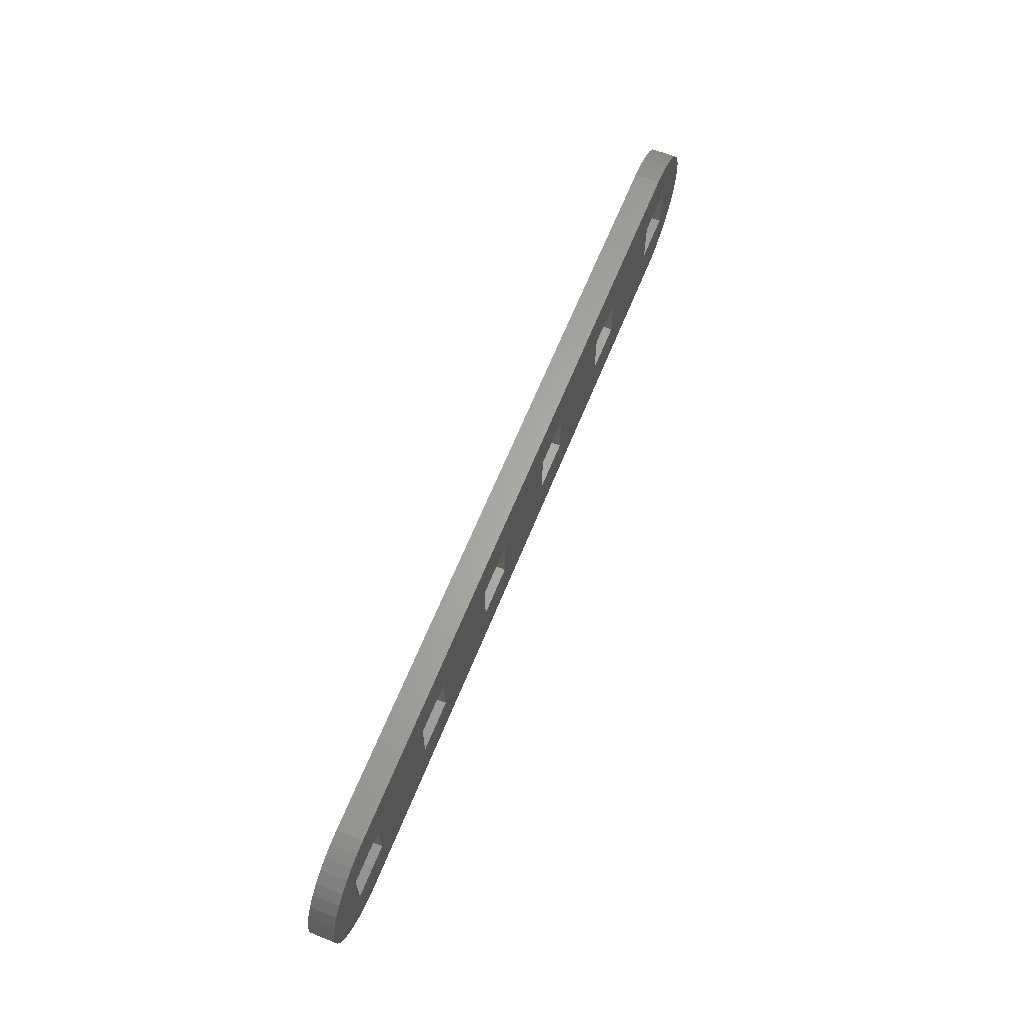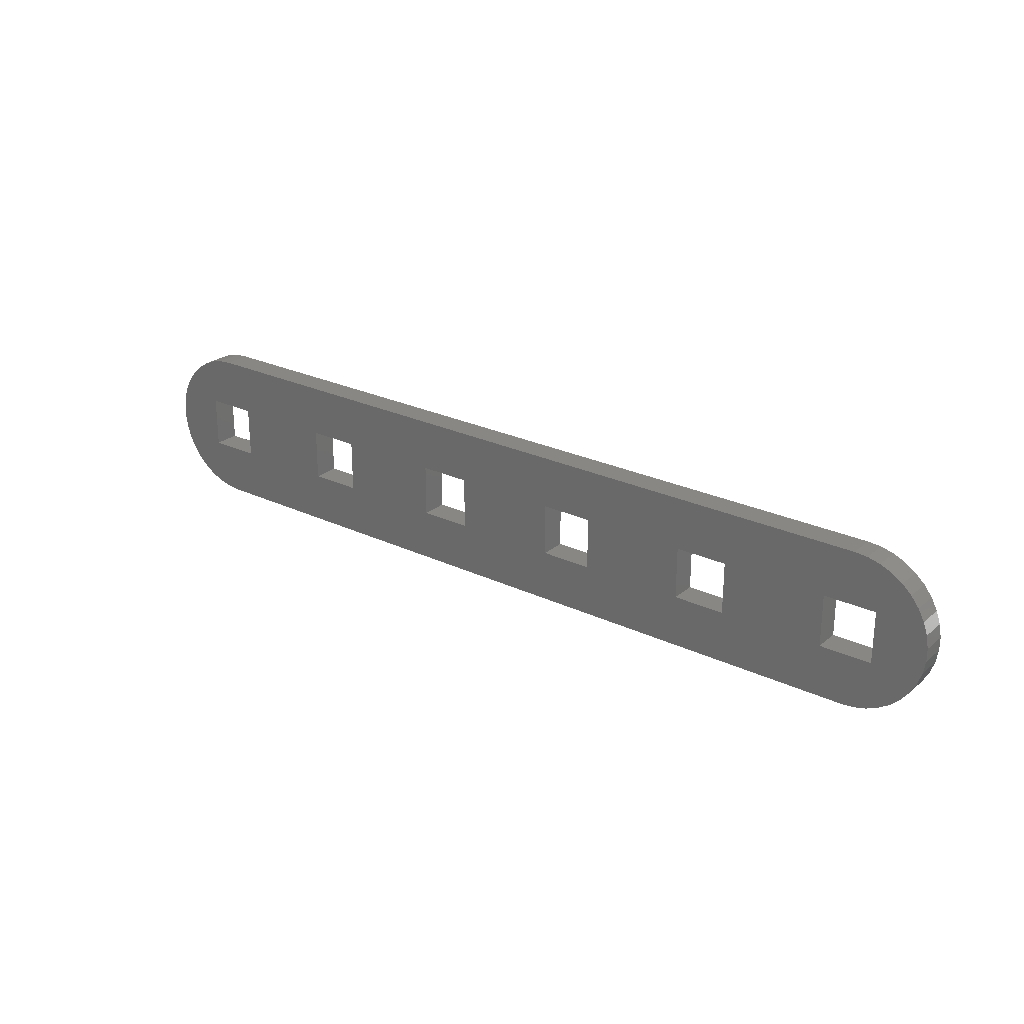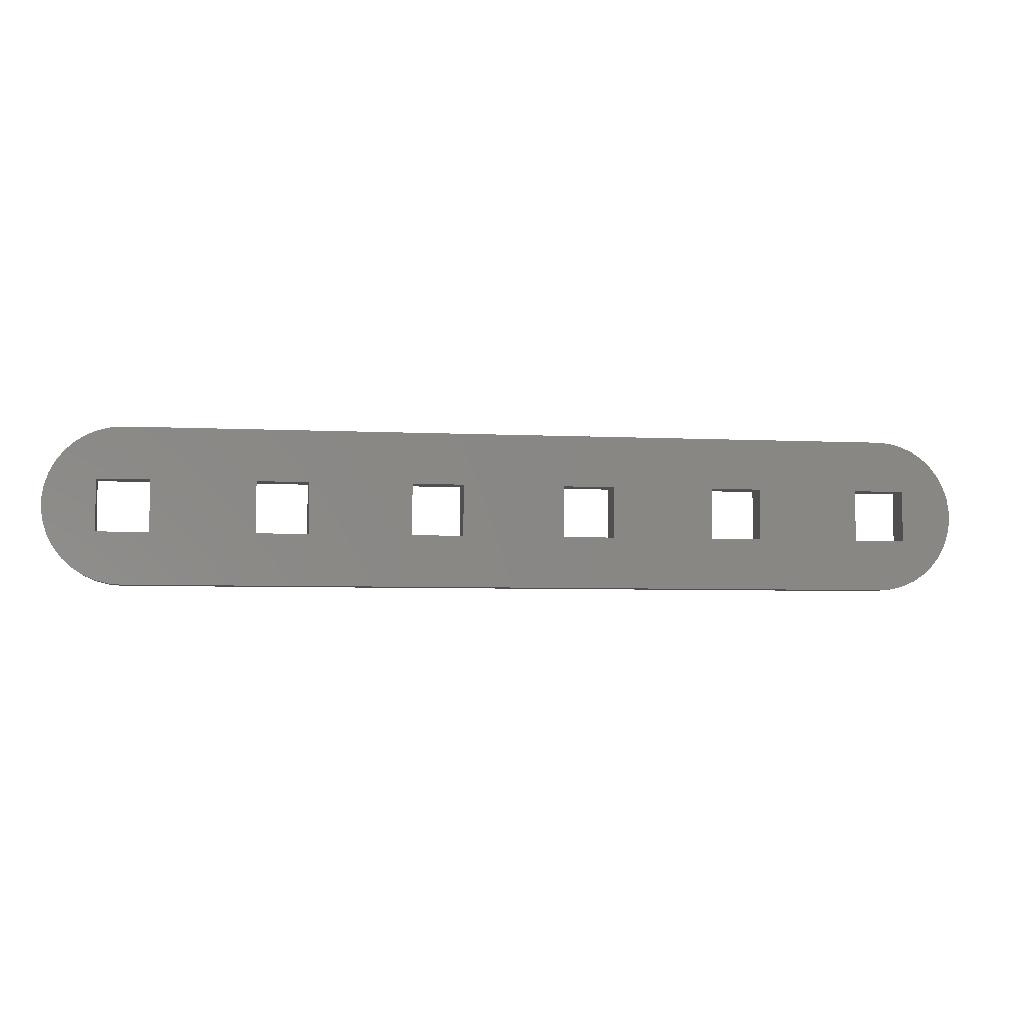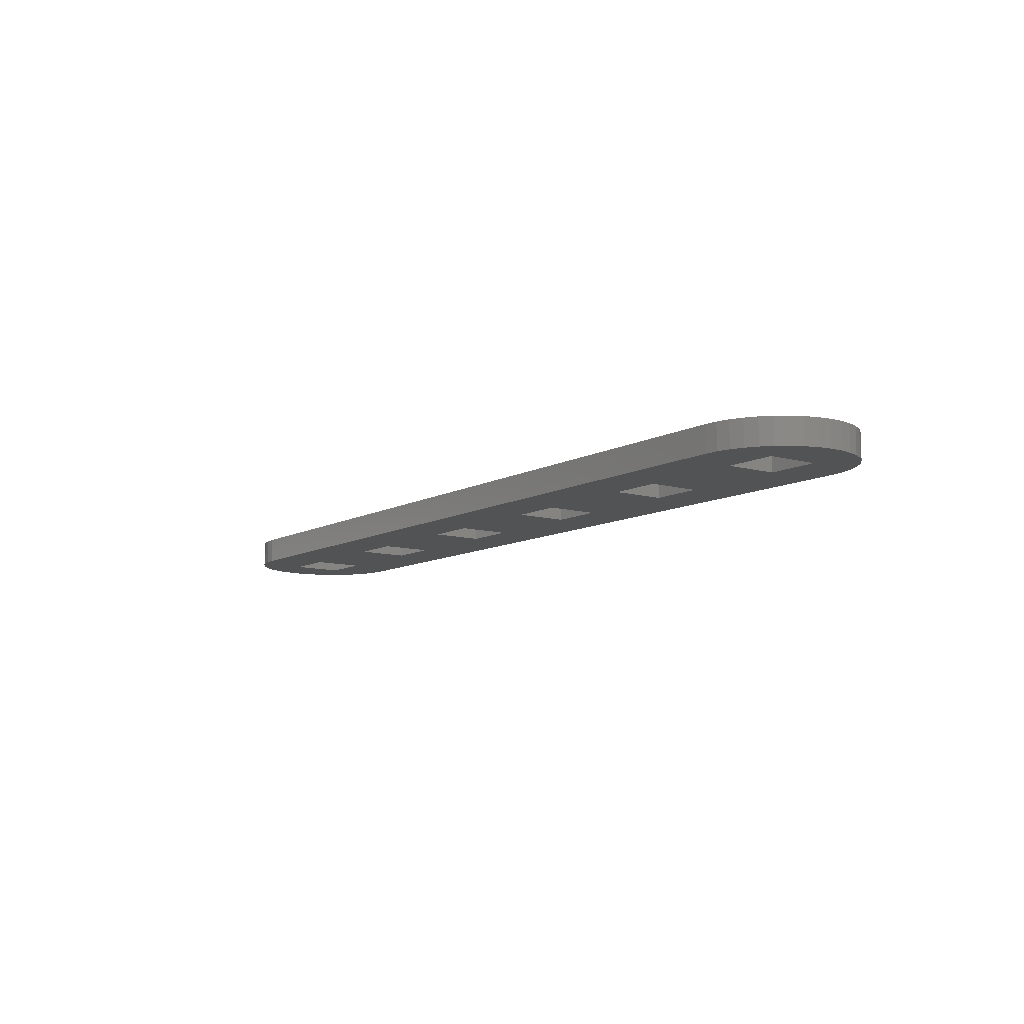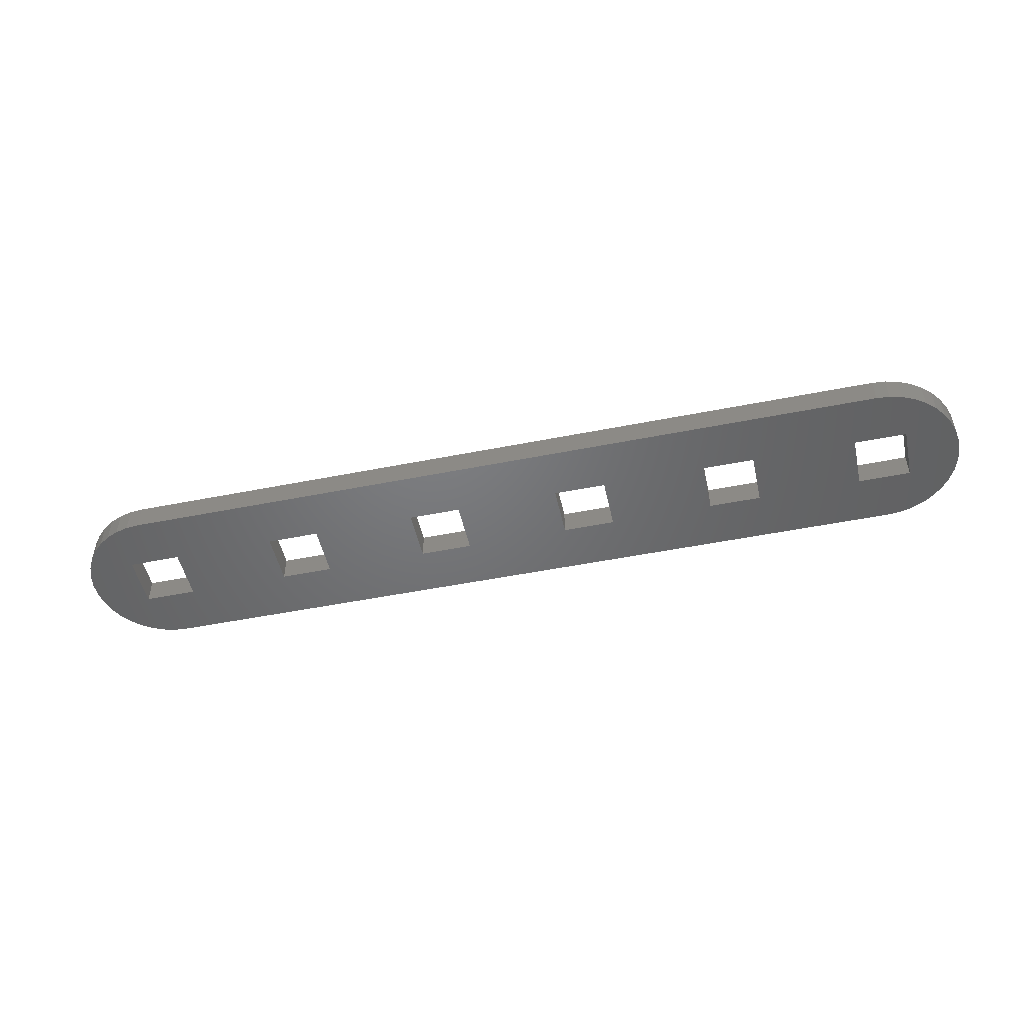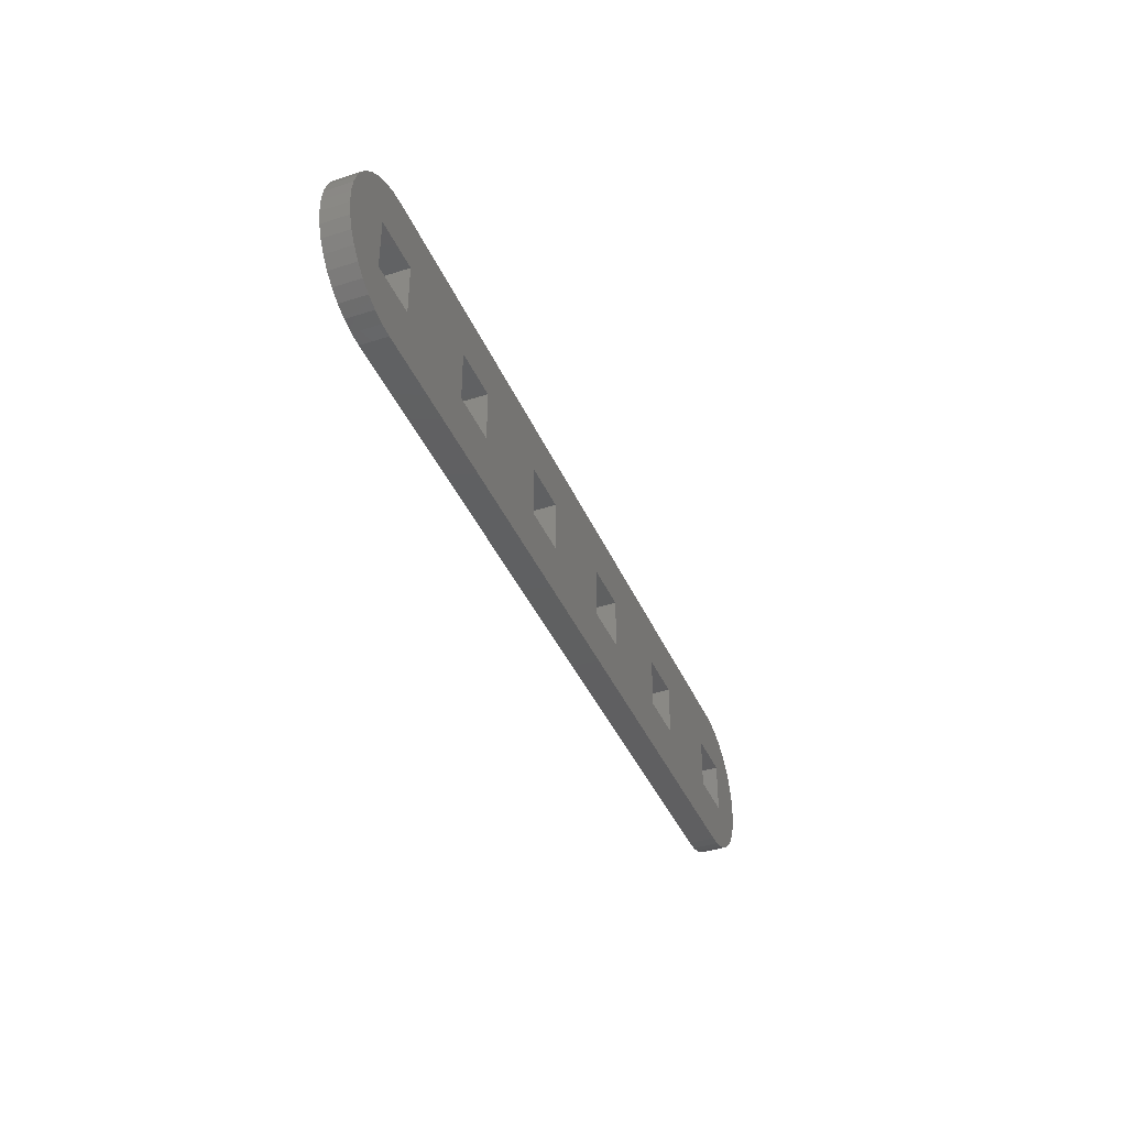
<metadata>
{"format":"stl","ext":"stl","renderer":"f3d","projection":"perspective","resolution":1024,"background":"white","views":[{"elev":63.7,"azim":111.9,"up":"+Y"},{"elev":25.3,"azim":37.4,"up":"+Y"},{"elev":-4.9,"azim":-9.5,"up":"+Y"},{"elev":-10.0,"azim":-126.0,"up":"+Z"},{"elev":-49.8,"azim":12.4,"up":"+Z"},{"elev":-39.5,"azim":111.8,"up":"+Y"}]}
</metadata>
<code>
# stl→obj: 182 verts, 356 faces
v 15 -1.5 0
v 15 -1.5 1.5
v 15 1.5 0
v 15 1.5 1.5
v 12 -1.5 0
v 12 -1.5 1.5
v 12 1.5 0
v 12 1.5 1.5
v 6 -1.5 0
v 6 -1.5 1.5
v 6 1.5 0
v 6 1.5 1.5
v 3 -1.5 0
v 3 -1.5 1.5
v 3 1.5 0
v 3 1.5 1.5
v -12 -1.5 0
v -12 -1.5 1.5
v -12 1.5 0
v -12 1.5 1.5
v -15 -1.5 0
v -15 -1.5 1.5
v -15 1.5 0
v -15 1.5 1.5
v 22.5 4.5 0
v 22.5 4.5 1.5
v 23.24 4.439 1.5
v 23.24 4.439 0
v 23.96 4.256 1.5
v 23.96 4.256 0
v 24.64 3.958 1.5
v 24.64 3.958 0
v 25.26 3.551 1.5
v 25.26 3.551 0
v 25.81 3.048 1.5
v 25.81 3.048 0
v 26.27 2.461 1.5
v 26.27 2.461 0
v 26.62 1.808 1.5
v 26.62 1.808 0
v 26.86 1.105 1.5
v 26.86 1.105 0
v 26.98 0.3716 1.5
v 26.98 0.3716 0
v 26.98 -0.3716 1.5
v 26.98 -0.3716 0
v 26.86 -1.105 1.5
v 26.86 -1.105 0
v 26.62 -1.808 1.5
v 26.62 -1.808 0
v 26.27 -2.461 1.5
v 26.27 -2.461 0
v 25.85 -3 0
v 25.85 -3 1.5
v 25.81 -3.048 0
v 25.81 -3.048 1.5
v 25.26 -3.551 1.5
v 25.26 -3.551 0
v 24.64 -3.958 1.5
v 24.64 -3.958 0
v 23.96 -4.256 1.5
v 23.96 -4.256 0
v 23.24 -4.439 1.5
v 23.24 -4.439 0
v 22.5 -4.5 1.5
v 22.5 -4.5 0
v -22.5 4.5 4.337e-16
v -22.5 4.5 1.5
v -18 4.5 4.337e-16
v -18 4.5 1.5
v -9 4.5 4.337e-16
v -9 4.5 1.5
v 2.861e-06 4.5 4.337e-16
v 2.861e-06 4.5 1.5
v 9 4.5 4.337e-16
v 9 4.5 1.5
v 18 4.5 4.337e-16
v 18 4.5 1.5
v 22.5 4.5 4.337e-16
v -22.5 -4.5 0
v -22.5 -4.5 1.5
v -23.24 -4.439 1.5
v -23.24 -4.439 0
v -23.96 -4.256 1.5
v -23.96 -4.256 0
v -24.64 -3.958 1.5
v -24.64 -3.958 0
v -25.26 -3.551 1.5
v -25.26 -3.551 0
v -25.5 -3.334 0
v -25.5 -3.334 1.5
v -25.81 -3.048 0
v -25.81 -3.048 1.5
v -25.85 -3 0
v -25.85 -3 1.5
v -26.27 -2.461 0
v -26.27 -2.461 1.5
v -26.62 -1.808 1.5
v -26.62 -1.808 0
v -26.86 -1.105 1.5
v -26.86 -1.105 0
v -26.98 -0.3716 1.5
v -26.98 -0.3716 0
v -26.98 0.3716 1.5
v -26.98 0.3716 0
v -26.86 1.105 1.5
v -26.86 1.105 0
v -26.62 1.808 1.5
v -26.62 1.808 0
v -26.27 2.461 1.5
v -26.27 2.461 0
v -25.81 3.048 1.5
v -25.81 3.048 0
v -25.5 3.334 0
v -25.5 3.334 1.5
v -25.26 3.551 0
v -25.26 3.551 1.5
v -24.64 3.958 1.5
v -24.64 3.958 0
v -23.96 4.256 1.5
v -23.96 4.256 0
v -23.24 4.439 1.5
v -23.24 4.439 0
v -22.5 4.5 0
v -21 -1.5 0
v -21 -1.5 1.5
v -21 1.5 0
v -21 1.5 1.5
v -24 -1.5 0
v -24 -1.5 1.5
v -24 1.5 0
v -24 1.5 1.5
v -3 -1.5 0
v -3 -1.5 1.5
v -3 1.5 0
v -3 1.5 1.5
v -6 -1.5 0
v -6 -1.5 1.5
v -6 1.5 0
v -6 1.5 1.5
v 24 -1.5 0
v 24 -1.5 1.5
v 24 1.5 0
v 24 1.5 1.5
v 21 -1.5 0
v 21 -1.5 1.5
v 21 1.5 0
v 21 1.5 1.5
v 22.5 -4.5 4.337e-16
v 18 -4.5 4.337e-16
v 18 -4.5 1.5
v 9 -4.5 4.337e-16
v 9 -4.5 1.5
v 2.861e-06 -4.5 4.337e-16
v 2.861e-06 -4.5 1.5
v -9 -4.5 4.337e-16
v -9 -4.5 1.5
v -18 -4.5 4.337e-16
v -18 -4.5 1.5
v -22.5 -4.5 4.337e-16
v -25.5 -3 1.5
v 18 -3 1.5
v -18 -3 1.5
v 9 -3 1.5
v 2.861e-06 -3 1.5
v -9 -3 1.5
v -18 4.5 0
v -9 4.5 0
v 2.861e-06 4.5 0
v 9 4.5 0
v 18 4.5 0
v -25.5 -3 0
v 18 -3 0
v -18 -3 0
v -18 -4.5 0
v -9 -4.5 0
v -9 -3 0
v 2.861e-06 -4.5 0
v 2.861e-06 -3 0
v 9 -4.5 0
v 9 -3 0
v 18 -4.5 0
f 1 2 3
f 3 2 4
f 5 6 1
f 1 6 2
f 7 8 5
f 5 8 6
f 9 10 11
f 11 10 12
f 13 14 9
f 9 14 10
f 15 16 13
f 13 16 14
f 17 18 19
f 19 18 20
f 21 22 17
f 17 22 18
f 23 24 21
f 21 24 22
f 25 26 27
f 25 27 28
f 28 27 29
f 28 29 30
f 30 29 31
f 30 31 32
f 32 31 33
f 32 33 34
f 34 33 35
f 34 35 36
f 36 35 37
f 36 37 38
f 38 37 39
f 38 39 40
f 40 39 41
f 40 41 42
f 42 41 43
f 42 43 44
f 44 43 45
f 44 45 46
f 46 45 47
f 46 47 48
f 48 47 49
f 48 49 50
f 50 49 51
f 50 51 52
f 52 51 53
f 53 51 54
f 53 54 55
f 54 56 55
f 55 56 57
f 55 57 58
f 58 57 59
f 58 59 60
f 60 59 61
f 60 61 62
f 62 61 63
f 62 63 64
f 64 63 65
f 64 65 66
f 67 68 69
f 69 68 70
f 69 70 71
f 71 70 72
f 71 72 73
f 73 72 74
f 73 74 75
f 75 74 76
f 75 76 77
f 77 76 78
f 77 78 79
f 79 78 26
f 80 81 82
f 80 82 83
f 83 82 84
f 83 84 85
f 85 84 86
f 85 86 87
f 87 86 88
f 87 88 89
f 89 88 90
f 90 88 91
f 90 91 92
f 92 91 93
f 92 93 94
f 94 93 95
f 94 95 96
f 95 97 96
f 96 97 98
f 96 98 99
f 99 98 100
f 99 100 101
f 101 100 102
f 101 102 103
f 103 102 104
f 103 104 105
f 105 104 106
f 105 106 107
f 107 106 108
f 107 108 109
f 109 108 110
f 109 110 111
f 111 110 112
f 111 112 113
f 113 112 114
f 114 112 115
f 114 115 116
f 115 117 116
f 116 117 118
f 116 118 119
f 119 118 120
f 119 120 121
f 121 120 122
f 121 122 123
f 123 122 68
f 123 68 124
f 125 126 127
f 127 126 128
f 129 130 125
f 125 130 126
f 131 132 129
f 129 132 130
f 133 134 135
f 135 134 136
f 137 138 133
f 133 138 134
f 139 140 137
f 137 140 138
f 141 142 143
f 143 142 144
f 145 146 141
f 141 146 142
f 147 148 145
f 145 148 146
f 144 148 143
f 143 148 147
f 136 140 135
f 135 140 139
f 128 132 127
f 127 132 131
f 149 65 150
f 150 65 151
f 150 151 152
f 152 151 153
f 152 153 154
f 154 153 155
f 154 155 156
f 156 155 157
f 156 157 158
f 158 157 159
f 158 159 160
f 160 159 81
f 20 24 19
f 19 24 23
f 12 16 11
f 11 16 15
f 4 8 3
f 3 8 7
f 93 91 161
f 51 49 142
f 41 39 144
f 148 78 146
f 146 78 162
f 146 162 142
f 142 162 54
f 142 54 51
f 39 37 144
f 144 37 35
f 144 35 33
f 144 27 148
f 148 27 26
f 148 26 78
f 49 47 142
f 142 47 45
f 142 45 144
f 144 45 43
f 144 43 41
f 33 31 144
f 144 31 29
f 144 29 27
f 61 59 57
f 57 56 61
f 61 56 54
f 61 54 63
f 91 88 161
f 161 88 86
f 161 86 84
f 108 106 161
f 161 106 104
f 115 112 161
f 161 112 110
f 161 110 108
f 104 102 161
f 161 102 100
f 161 100 98
f 98 97 161
f 161 97 95
f 161 95 93
f 132 128 68
f 68 122 132
f 132 122 120
f 132 120 118
f 118 117 132
f 132 117 115
f 132 115 130
f 130 115 161
f 130 161 126
f 126 161 163
f 126 163 128
f 128 163 70
f 128 70 68
f 8 76 6
f 6 76 164
f 6 164 2
f 2 164 162
f 2 162 4
f 4 162 78
f 4 78 8
f 8 78 76
f 16 74 14
f 14 74 165
f 14 165 10
f 10 165 164
f 10 164 12
f 12 164 76
f 12 76 16
f 16 76 74
f 140 72 138
f 138 72 166
f 138 166 134
f 134 166 165
f 134 165 136
f 136 165 74
f 136 74 140
f 140 74 72
f 24 70 22
f 22 70 163
f 22 163 18
f 18 163 166
f 18 166 20
f 20 166 72
f 20 72 24
f 24 72 70
f 84 82 161
f 161 82 81
f 161 81 163
f 163 81 159
f 163 159 166
f 166 159 157
f 166 157 165
f 165 157 155
f 165 155 164
f 164 155 153
f 164 153 162
f 162 153 151
f 162 151 54
f 54 151 65
f 54 65 63
f 23 167 168
f 139 168 169
f 15 169 170
f 7 170 171
f 92 94 172
f 64 58 62
f 62 58 60
f 50 52 141
f 141 52 53
f 141 53 145
f 145 53 173
f 145 173 147
f 173 171 147
f 147 171 25
f 147 25 143
f 143 25 28
f 143 28 30
f 36 38 143
f 143 38 40
f 143 40 42
f 42 44 143
f 143 44 46
f 143 46 141
f 141 46 48
f 141 48 50
f 30 32 143
f 143 32 34
f 143 34 36
f 127 167 125
f 125 167 174
f 125 174 129
f 129 174 172
f 129 172 131
f 131 172 114
f 131 114 116
f 131 123 127
f 127 123 124
f 127 124 167
f 116 119 131
f 131 119 121
f 131 121 123
f 99 101 114
f 172 94 114
f 114 94 96
f 114 96 99
f 101 103 114
f 114 103 105
f 114 105 107
f 107 109 114
f 114 109 111
f 114 111 113
f 80 83 172
f 172 83 85
f 172 85 87
f 87 89 172
f 172 89 90
f 172 90 92
f 80 172 175
f 175 172 174
f 175 174 176
f 176 174 177
f 176 177 178
f 178 177 179
f 178 179 180
f 180 179 181
f 180 181 182
f 182 181 173
f 182 173 66
f 66 173 53
f 66 53 64
f 64 53 55
f 64 55 58
f 170 7 181
f 181 7 5
f 181 5 173
f 173 5 1
f 173 1 171
f 171 1 3
f 171 3 7
f 169 15 179
f 179 15 13
f 179 13 181
f 181 13 9
f 181 9 170
f 170 9 11
f 170 11 15
f 168 139 177
f 177 139 137
f 177 137 179
f 179 137 133
f 179 133 169
f 169 133 135
f 169 135 139
f 167 23 174
f 174 23 21
f 174 21 177
f 177 21 17
f 177 17 168
f 168 17 19
f 168 19 23

</code>
